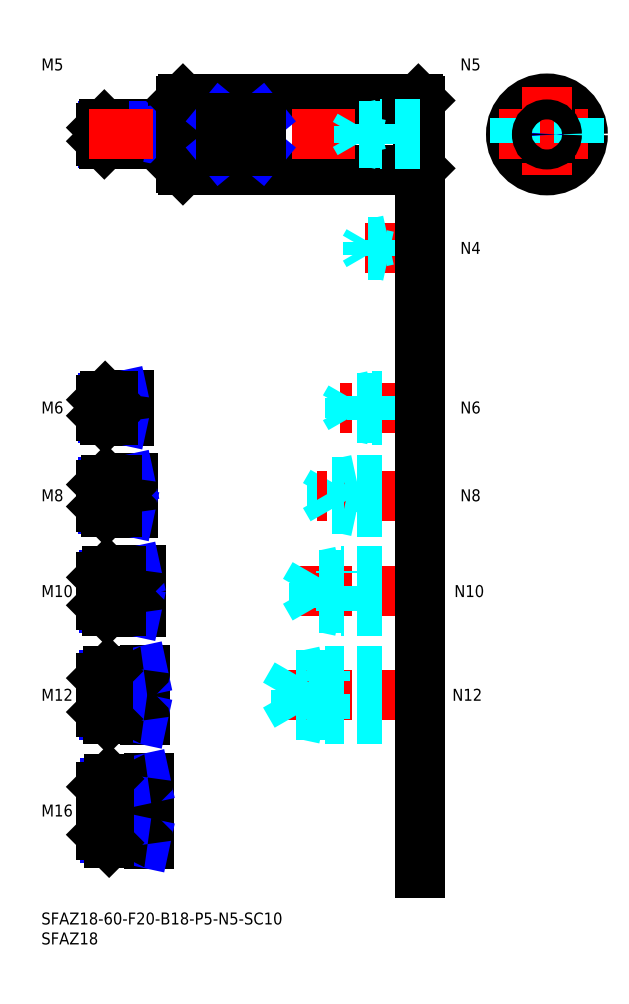
<metadata>
{"format":"dxf","ext":"dxf","renderer":"ezdxf+matplotlib","layout":"modelspace","background":"white","min_lineweight":24,"dpi":150}
</metadata>
<code>
0
SECTION
2
ENTITIES
0
INSERT
8
MSM_CONTINUOUS
2
*U14
10
0
20
0
30
0
0
INSERT
8
MSM_CONTINUOUS
2
*U15
10
0
20
0
30
0
0
INSERT
8
MSM_CONTINUOUS
2
*U16
10
0
20
0
30
0
0
LINE
8
MSM_CENTER
10
13
20
25.5
30
0
11
29
21
25.5
31
0
0
LINE
8
MSM_CENTER
10
13
20
54.5
30
0
11
28
21
54.5
31
0
0
INSERT
8
MSM_CONTINUOUS
2
*U17
10
0
20
0
30
0
0
INSERT
8
MSM_CONTINUOUS
2
*U18
10
0
20
0
30
0
0
LINE
8
MSM_CENTER
10
13
20
80.5
30
0
11
27
21
80.5
31
0
0
INSERT
8
MSM_CONTINUOUS
2
*U19
10
0
20
0
30
0
0
LINE
8
MSM_CENTER
10
13
20
104.5
30
0
11
25
21
104.5
31
0
0
INSERT
8
MSM_CONTINUOUS
2
*U20
10
0
20
0
30
0
0
LINE
8
MSM_CENTER
10
13
20
126.5
30
0
11
24
21
126.5
31
0
0
INSERT
8
MSM_CONTINUOUS
2
*U21
10
0
20
0
30
0
0
LINE
8
MSM_CONTINUOUS
10
34.7
20
197.5
30
0
11
15.8
21
197.5
31
0
0
LINE
8
MSM_NARROW
10
33
20
197.1
30
0
11
15.37
21
197.1
31
0
0
LINE
8
MSM_NARROW
10
33
20
192.9
30
0
11
15.37
21
192.9
31
0
0
LINE
8
MSM_CONTINUOUS
10
34.7
20
192.5
30
0
11
15.8
21
192.5
31
0
0
LINE
8
MSM_CONTINUOUS
10
15
20
193.3
30
0
11
15
21
196.7
31
0
0
LINE
8
MSM_CONTINUOUS
10
21.7
20
129.5
30
0
11
16
21
129.5
31
0
0
LINE
8
MSM_NARROW
10
18
20
129
30
0
11
15.46
21
129
31
0
0
LINE
8
MSM_NARROW
10
18
20
124
30
0
11
15.46
21
124
31
0
0
LINE
8
MSM_CONTINUOUS
10
21.7
20
123.5
30
0
11
16
21
123.5
31
0
0
LINE
8
MSM_CONTINUOUS
10
15
20
128.5
30
0
11
15
21
124.5
31
0
0
LINE
8
MSM_NARROW
10
19
20
101.2
30
0
11
15.57
21
101.2
31
0
0
LINE
8
MSM_CONTINUOUS
10
22.7
20
100.5
30
0
11
16.25
21
100.5
31
0
0
LINE
8
MSM_CONTINUOUS
10
22.7
20
108.5
30
0
11
16.25
21
108.5
31
0
0
LINE
8
MSM_NARROW
10
19
20
107.8
30
0
11
15.57
21
107.8
31
0
0
LINE
8
MSM_CONTINUOUS
10
15
20
101.7
30
0
11
15
21
107.2
31
0
0
LINE
8
MSM_NARROW
10
20
20
76.31
30
0
11
15.69
21
76.31
31
0
0
LINE
8
MSM_CONTINUOUS
10
24.7
20
75.5
30
0
11
16.5
21
75.5
31
0
0
LINE
8
MSM_CONTINUOUS
10
24.7
20
85.5
30
0
11
16.5
21
85.5
31
0
0
LINE
8
MSM_NARROW
10
20
20
84.69
30
0
11
15.69
21
84.69
31
0
0
LINE
8
MSM_CONTINUOUS
10
15
20
77
30
0
11
15
21
84
31
0
0
LINE
8
MSM_NARROW
10
21
20
49.45
30
0
11
15.8
21
49.45
31
0
0
LINE
8
MSM_CONTINUOUS
10
25.7
20
48.5
30
0
11
16.75
21
48.5
31
0
0
LINE
8
MSM_CONTINUOUS
10
25.7
20
60.5
30
0
11
16.75
21
60.5
31
0
0
LINE
8
MSM_NARROW
10
21
20
59.55
30
0
11
15.8
21
59.55
31
0
0
LINE
8
MSM_CONTINUOUS
10
15
20
50.25
30
0
11
15
21
58.75
31
0
0
LINE
8
MSM_CONTINUOUS
10
26.7
20
17.5
30
0
11
17
21
17.5
31
0
0
LINE
8
MSM_NARROW
10
21
20
18.58
30
0
11
15.92
21
18.58
31
0
0
LINE
8
MSM_NARROW
10
21
20
32.42
30
0
11
15.92
21
32.42
31
0
0
LINE
8
MSM_CONTINUOUS
10
26.7
20
33.5
30
0
11
17
21
33.5
31
0
0
LINE
8
MSM_CONTINUOUS
10
15
20
19.5
30
0
11
15
21
31.5
31
0
0
LINE
8
MSM_CONTINUOUS
10
22
20
129.8
30
0
11
22
21
123.2
31
0
0
LINE
8
MSM_CONTINUOUS
10
23
20
108.8
30
0
11
23
21
100.2
31
0
0
LINE
8
MSM_CONTINUOUS
10
26
20
48.2
30
0
11
26
21
60.8
31
0
0
LINE
8
MSM_CONTINUOUS
10
25
20
85.8
30
0
11
25
21
75.2
31
0
0
LINE
8
MSM_CONTINUOUS
10
27
20
33.8
30
0
11
27
21
17.2
31
0
0
LINE
8
MSM_CONTINUOUS
10
33
20
197.5
30
0
11
33
21
192.5
31
0
0
LINE
8
MSM_CONTINUOUS
10
21
20
48.5
30
0
11
21
21
60.5
31
0
0
LINE
8
MSM_CONTINUOUS
10
21
20
33.5
30
0
11
21
21
17.5
31
0
0
LINE
8
MSM_NARROW
10
33
20
197.1
30
0
11
35
21
197.5
31
0
0
LINE
8
MSM_NARROW
10
33
20
192.9
30
0
11
35
21
192.5
31
0
0
LINE
8
MSM_NARROW
10
18
20
129
30
0
11
20.5
21
129.5
31
0
0
LINE
8
MSM_NARROW
10
18
20
124
30
0
11
20.5
21
123.5
31
0
0
LINE
8
MSM_NARROW
10
19
20
107.8
30
0
11
22.12
21
108.5
31
0
0
LINE
8
MSM_NARROW
10
19
20
101.2
30
0
11
22.12
21
100.5
31
0
0
LINE
8
MSM_NARROW
10
20
20
84.69
30
0
11
23.75
21
85.5
31
0
0
LINE
8
MSM_NARROW
10
20
20
76.31
30
0
11
23.75
21
75.5
31
0
0
LINE
8
MSM_NARROW
10
21
20
59.55
30
0
11
25.38
21
60.5
31
0
0
LINE
8
MSM_NARROW
10
21
20
49.45
30
0
11
25.38
21
48.5
31
0
0
LINE
8
MSM_NARROW
10
21
20
32.42
30
0
11
26
21
33.5
31
0
0
LINE
8
MSM_NARROW
10
21
20
18.58
30
0
11
26
21
17.5
31
0
0
LINE
8
MSM_CONTINUOUS
10
15.8
20
197.5
30
0
11
15
21
196.7
31
0
0
LINE
8
MSM_CONTINUOUS
10
15.8
20
192.5
30
0
11
15
21
193.3
31
0
0
LINE
8
MSM_CONTINUOUS
10
15.8
20
197.5
30
0
11
15.8
21
192.5
31
0
0
LINE
8
MSM_CONTINUOUS
10
16
20
129.5
30
0
11
15
21
128.5
31
0
0
LINE
8
MSM_CONTINUOUS
10
16
20
123.5
30
0
11
15
21
124.5
31
0
0
LINE
8
MSM_CONTINUOUS
10
16
20
129.5
30
0
11
16
21
123.5
31
0
0
LINE
8
MSM_CONTINUOUS
10
16.25
20
108.5
30
0
11
15
21
107.2
31
0
0
LINE
8
MSM_CONTINUOUS
10
16.25
20
100.5
30
0
11
15
21
101.7
31
0
0
LINE
8
MSM_CONTINUOUS
10
16.25
20
108.5
30
0
11
16.25
21
100.5
31
0
0
LINE
8
MSM_CONTINUOUS
10
16.5
20
85.5
30
0
11
15
21
84
31
0
0
LINE
8
MSM_CONTINUOUS
10
16.5
20
75.5
30
0
11
15
21
77
31
0
0
LINE
8
MSM_CONTINUOUS
10
16.5
20
85.5
30
0
11
16.5
21
75.5
31
0
0
LINE
8
MSM_CONTINUOUS
10
16.75
20
60.5
30
0
11
15
21
58.75
31
0
0
LINE
8
MSM_CONTINUOUS
10
16.75
20
48.5
30
0
11
15
21
50.25
31
0
0
LINE
8
MSM_CONTINUOUS
10
16.75
20
60.5
30
0
11
16.75
21
48.5
31
0
0
LINE
8
MSM_CONTINUOUS
10
17
20
33.5
30
0
11
15
21
31.5
31
0
0
LINE
8
MSM_CONTINUOUS
10
17
20
17.5
30
0
11
15
21
19.5
31
0
0
LINE
8
MSM_CONTINUOUS
10
17
20
17.5
30
0
11
17
21
33.5
31
0
0
LINE
8
MSM_CONTINUOUS
10
18
20
129.5
30
0
11
18
21
123.5
31
0
0
LINE
8
MSM_CONTINUOUS
10
19
20
108.5
30
0
11
19
21
100.5
31
0
0
LINE
8
MSM_CONTINUOUS
10
20
20
85.5
30
0
11
20
21
75.5
31
0
0
ARC
8
MSM_CONTINUOUS
10
34.7
20
197.8
30
0
40
0.3
50
270
51
0
0
ARC
8
MSM_CONTINUOUS
10
34.7
20
192.2
30
0
40
0.3
50
0
51
90
0
ARC
8
MSM_CONTINUOUS
10
21.7
20
129.8
30
0
40
0.3
50
270
51
0
0
ARC
8
MSM_CONTINUOUS
10
21.7
20
123.2
30
0
40
0.3
50
0
51
90
0
ARC
8
MSM_CONTINUOUS
10
22.7
20
108.8
30
0
40
0.3
50
270
51
0
0
ARC
8
MSM_CONTINUOUS
10
22.7
20
100.2
30
0
40
0.3
50
0
51
90
0
ARC
8
MSM_CONTINUOUS
10
24.7
20
85.8
30
0
40
0.3
50
270
51
0
0
ARC
8
MSM_CONTINUOUS
10
24.7
20
75.2
30
0
40
0.3
50
0
51
90
0
ARC
8
MSM_CONTINUOUS
10
25.7
20
60.8
30
0
40
0.3
50
270
51
0
0
ARC
8
MSM_CONTINUOUS
10
25.7
20
48.2
30
0
40
0.3
50
0
51
90
0
ARC
8
MSM_CONTINUOUS
10
26.7
20
33.8
30
0
40
0.3
50
270
51
0
0
ARC
8
MSM_CONTINUOUS
10
26.7
20
17.2
30
0
40
0.3
50
0
51
90
0
LINE
8
MSM_CONTINUOUS
10
35.5
20
186
30
0
11
94.5
21
186
31
0
0
LINE
8
MSM_CONTINUOUS
10
35.5
20
204
30
0
11
94.5
21
204
31
0
0
LINE
8
MSM_CENTER
10
12
20
195
30
0
11
98
21
195
31
0
0
LINE
8
MSM_CONTINUOUS
10
35
20
203.5
30
0
11
35
21
186.5
31
0
0
LINE
8
MSM_CONTINUOUS
10
35.5
20
204
30
0
11
35.5
21
186
31
0
0
LINE
8
MSM_CONTINUOUS
10
35
20
186.5
30
0
11
35.5
21
186
31
0
0
LINE
8
MSM_CONTINUOUS
10
35
20
203.5
30
0
11
35.5
21
204
31
0
0
LINE
8
MSM_CONTINUOUS
10
94.5
20
204
30
0
11
94.5
21
186
31
0
0
LINE
8
MSM_CONTINUOUS
10
95
20
203.5
30
0
11
95
21
186.5
31
0
0
LINE
8
MSM_CONTINUOUS
10
94.5
20
186
30
0
11
95
21
186.5
31
0
0
LINE
8
MSM_CONTINUOUS
10
94.5
20
204
30
0
11
95
21
203.5
31
0
0
CIRCLE
8
MSM_CONTINUOUS
10
126.7
20
195
30
0
40
9
0
LINE
8
MSM_CENTER
10
114.7
20
195
30
0
11
138.7
21
195
31
0
0
LINE
8
MSM_CENTER
10
126.7
20
207
30
0
11
126.7
21
183
31
0
0
LINE
8
MSM_CONTINUOUS
10
55
20
190.9
30
0
11
55
21
199.1
31
0
0
LINE
8
MSM_CONTINUOUS
10
45
20
199.1
30
0
11
45
21
190.9
31
0
0
LINE
8
MSM_NARROW
10
45
20
190.9
30
0
11
55
21
199.1
31
0
0
LINE
8
MSM_NARROW
10
45
20
199.1
30
0
11
55
21
190.9
31
0
0
LINE
8
MSM_CONTINUOUS
10
55
20
190.9
30
0
11
45
21
190.9
31
0
0
LINE
8
MSM_CONTINUOUS
10
55
20
199.1
30
0
11
45
21
199.1
31
0
0
LINE
8
MSM_DASHED
10
118.7
20
199.1
30
0
11
118.7
21
190.9
31
0
0
LINE
8
MSM_DASHED
10
134.7
20
199.1
30
0
11
134.7
21
190.9
31
0
0
LINE
8
MSM_CENTER
10
97
20
54.5
30
0
11
59
21
54.5
31
0
0
LINE
8
MSM_DASHED
10
63.92
20
49.45
30
0
11
63.92
21
59.55
31
0
0
LINE
8
MSM_DASHED
10
63.92
20
59.55
30
0
11
61
21
54.5
31
0
0
LINE
8
MSM_DASHED
10
71
20
48.5
30
0
11
71
21
60.5
31
0
0
LINE
8
MSM_DASHED
10
95
20
49.45
30
0
11
63.92
21
49.45
31
0
0
LINE
8
MSM_DASHED
10
95
20
48.5
30
0
11
71
21
48.5
31
0
0
LINE
8
MSM_DASHED
10
71
20
48.5
30
0
11
66.62
21
49.45
31
0
0
LINE
8
MSM_DASHED
10
63.92
20
49.45
30
0
11
61
21
54.5
31
0
0
LINE
8
MSM_DASHED
10
95
20
60.5
30
0
11
71
21
60.5
31
0
0
LINE
8
MSM_DASHED
10
95
20
59.55
30
0
11
63.92
21
59.55
31
0
0
LINE
8
MSM_DASHED
10
71
20
60.5
30
0
11
66.62
21
59.55
31
0
0
INSERT
8
MSM_CONTINUOUS
2
*U22
10
0
20
0
30
0
0
INSERT
8
MSM_CONTINUOUS
2
*U23
10
0
20
0
30
0
0
LINE
8
MSM_CENTER
10
97
20
80.5
30
0
11
64
21
80.5
31
0
0
LINE
8
MSM_DASHED
10
68.42
20
76.31
30
0
11
68.42
21
84.69
31
0
0
LINE
8
MSM_DASHED
10
68.42
20
84.69
30
0
11
66
21
80.5
31
0
0
LINE
8
MSM_DASHED
10
75
20
75.5
30
0
11
75
21
85.5
31
0
0
LINE
8
MSM_DASHED
10
95
20
76.31
30
0
11
68.42
21
76.31
31
0
0
LINE
8
MSM_DASHED
10
95
20
75.5
30
0
11
75
21
75.5
31
0
0
LINE
8
MSM_DASHED
10
75
20
75.5
30
0
11
71.25
21
76.31
31
0
0
LINE
8
MSM_DASHED
10
68.42
20
76.31
30
0
11
66
21
80.5
31
0
0
LINE
8
MSM_DASHED
10
95
20
85.5
30
0
11
75
21
85.5
31
0
0
LINE
8
MSM_DASHED
10
95
20
84.69
30
0
11
68.42
21
84.69
31
0
0
LINE
8
MSM_DASHED
10
75
20
85.5
30
0
11
71.25
21
84.69
31
0
0
INSERT
8
MSM_CONTINUOUS
2
*U24
10
0
20
0
30
0
0
LINE
8
MSM_DASHED
10
79
20
100.5
30
0
11
79
21
108.5
31
0
0
LINE
8
MSM_DASHED
10
72.92
20
101.2
30
0
11
72.92
21
107.8
31
0
0
LINE
8
MSM_DASHED
10
72.92
20
107.8
30
0
11
71
21
104.5
31
0
0
LINE
8
MSM_CENTER
10
97
20
104.5
30
0
11
69
21
104.5
31
0
0
LINE
8
MSM_DASHED
10
95
20
101.2
30
0
11
72.92
21
101.2
31
0
0
LINE
8
MSM_DASHED
10
95
20
100.5
30
0
11
79
21
100.5
31
0
0
LINE
8
MSM_DASHED
10
79
20
100.5
30
0
11
75.87
21
101.2
31
0
0
LINE
8
MSM_DASHED
10
72.92
20
101.2
30
0
11
71
21
104.5
31
0
0
LINE
8
MSM_DASHED
10
95
20
108.5
30
0
11
79
21
108.5
31
0
0
LINE
8
MSM_DASHED
10
95
20
107.8
30
0
11
72.92
21
107.8
31
0
0
LINE
8
MSM_DASHED
10
79
20
108.5
30
0
11
75.87
21
107.8
31
0
0
INSERT
8
MSM_CONTINUOUS
2
*U25
10
0
20
0
30
0
0
LINE
8
MSM_CENTER
10
97
20
126.5
30
0
11
74
21
126.5
31
0
0
LINE
8
MSM_DASHED
10
95
20
129.5
30
0
11
83
21
129.5
31
0
0
LINE
8
MSM_DASHED
10
95
20
129
30
0
11
77.42
21
129
31
0
0
LINE
8
MSM_DASHED
10
95
20
124
30
0
11
77.42
21
124
31
0
0
LINE
8
MSM_DASHED
10
95
20
123.5
30
0
11
83
21
123.5
31
0
0
LINE
8
MSM_DASHED
10
83
20
123.5
30
0
11
83
21
129.5
31
0
0
LINE
8
MSM_DASHED
10
77.42
20
124
30
0
11
77.42
21
129
31
0
0
LINE
8
MSM_DASHED
10
77.42
20
129
30
0
11
76
21
126.5
31
0
0
LINE
8
MSM_DASHED
10
77.42
20
124
30
0
11
76
21
126.5
31
0
0
LINE
8
MSM_DASHED
10
83
20
123.5
30
0
11
80.5
21
124
31
0
0
LINE
8
MSM_DASHED
10
83
20
129.5
30
0
11
80.5
21
129
31
0
0
LINE
8
MSM_DASHED
10
95
20
197.5
30
0
11
85
21
197.5
31
0
0
LINE
8
MSM_DASHED
10
95
20
197.1
30
0
11
79.69
21
197.1
31
0
0
LINE
8
MSM_DASHED
10
95
20
192.9
30
0
11
79.69
21
192.9
31
0
0
LINE
8
MSM_DASHED
10
95
20
192.5
30
0
11
85
21
192.5
31
0
0
LINE
8
MSM_DASHED
10
79.69
20
192.9
30
0
11
79.69
21
197.1
31
0
0
LINE
8
MSM_DASHED
10
79.69
20
197.1
30
0
11
78.5
21
195
31
0
0
LINE
8
MSM_DASHED
10
85
20
192.5
30
0
11
85
21
197.5
31
0
0
LINE
8
MSM_DASHED
10
79.69
20
192.9
30
0
11
78.5
21
195
31
0
0
LINE
8
MSM_DASHED
10
85
20
192.5
30
0
11
83
21
192.9
31
0
0
LINE
8
MSM_DASHED
10
85
20
197.5
30
0
11
83
21
197.1
31
0
0
INSERT
8
MSM_CONTINUOUS
2
*U26
10
0
20
0
30
0
0
LINE
8
MSM_CENTER
10
97
20
166.5
30
0
11
79
21
166.5
31
0
0
LINE
8
MSM_DASHED
10
95
20
168.5
30
0
11
87
21
168.5
31
0
0
LINE
8
MSM_DASHED
10
95
20
168.1
30
0
11
81.94
21
168.1
31
0
0
LINE
8
MSM_DASHED
10
95
20
164.9
30
0
11
81.94
21
164.9
31
0
0
LINE
8
MSM_DASHED
10
95
20
164.5
30
0
11
87
21
164.5
31
0
0
LINE
8
MSM_DASHED
10
81.94
20
164.9
30
0
11
81.94
21
168.1
31
0
0
LINE
8
MSM_DASHED
10
81.94
20
168.1
30
0
11
81
21
166.5
31
0
0
LINE
8
MSM_DASHED
10
87
20
164.5
30
0
11
87
21
168.5
31
0
0
LINE
8
MSM_DASHED
10
81.94
20
164.9
30
0
11
81
21
166.5
31
0
0
LINE
8
MSM_DASHED
10
87
20
164.5
30
0
11
85.25
21
164.9
31
0
0
LINE
8
MSM_DASHED
10
87
20
168.5
30
0
11
85.25
21
168.1
31
0
0
LINE
8
MSM_CONTINUOUS
10
95
20
176
30
0
11
95
21
10
31
0
0
INSERT
8
MSM_CONTINUOUS
2
*U27
10
0
20
0
30
0
0
CIRCLE
8
MSM_NARROW
10
126.7
20
195
30
0
40
2.067
0
CIRCLE
8
MSM_CONTINUOUS
10
126.7
20
195
30
0
40
2.5
0
ENDSEC
0
EOF

</code>
